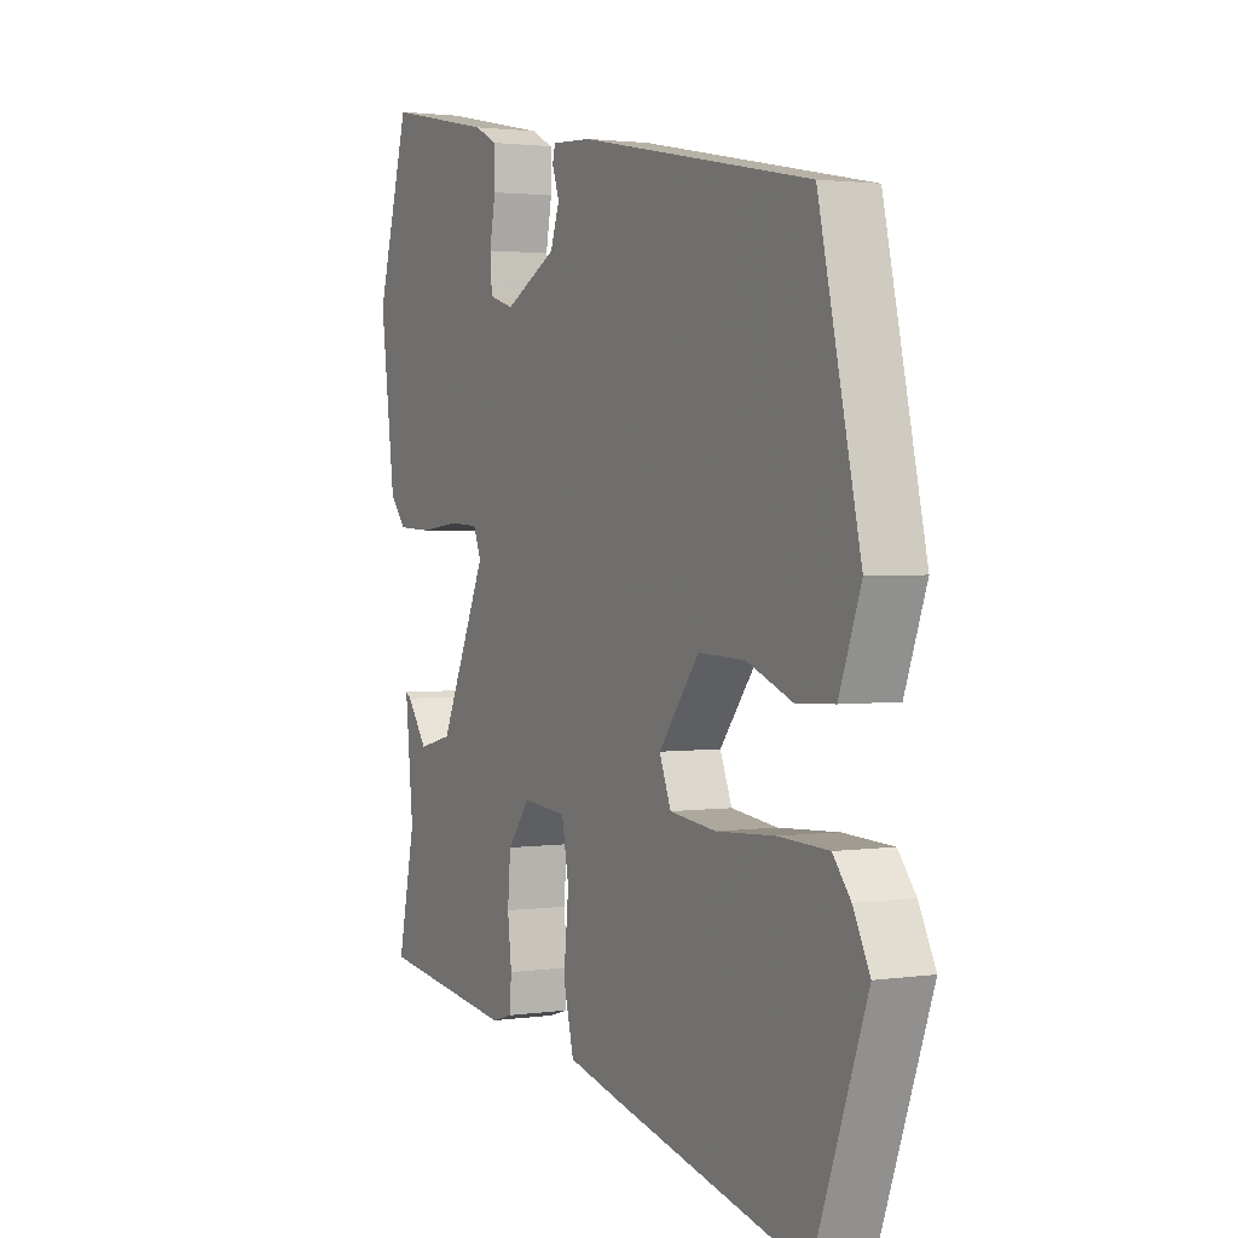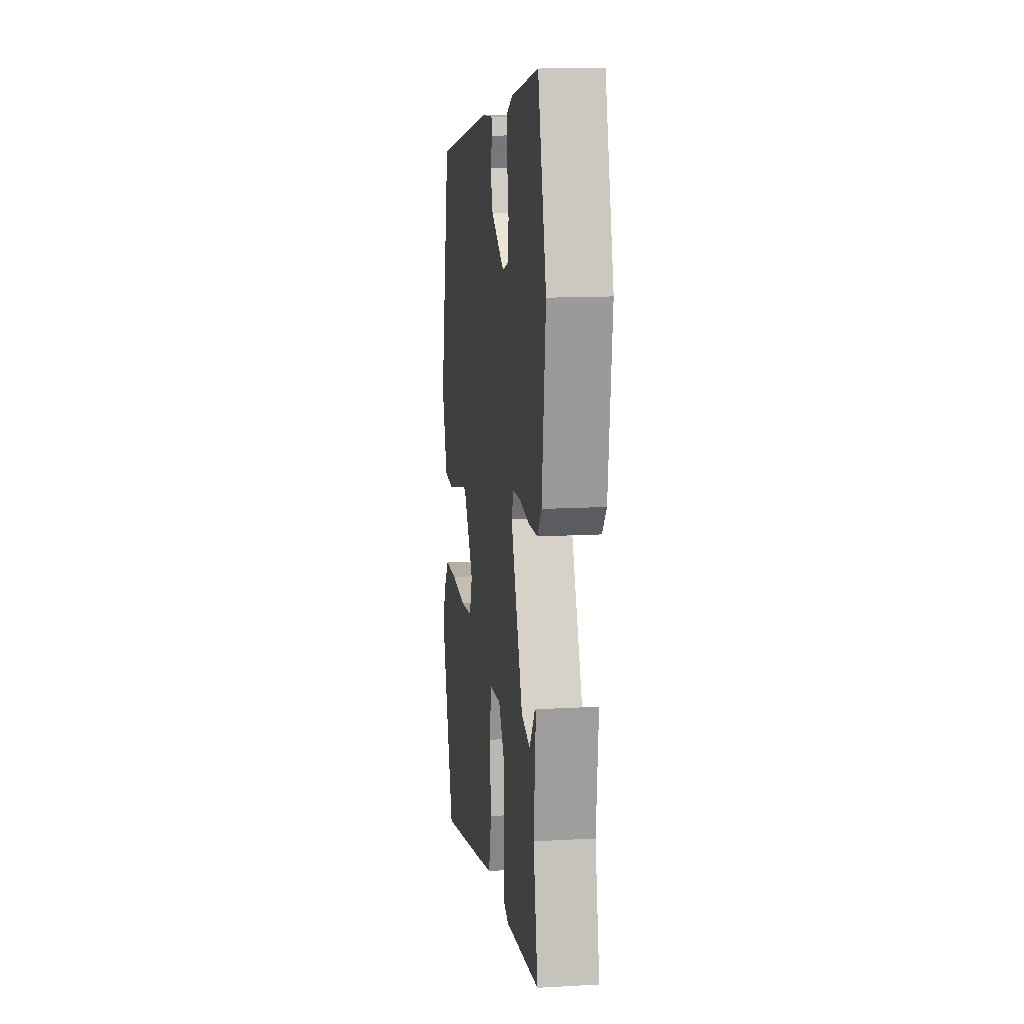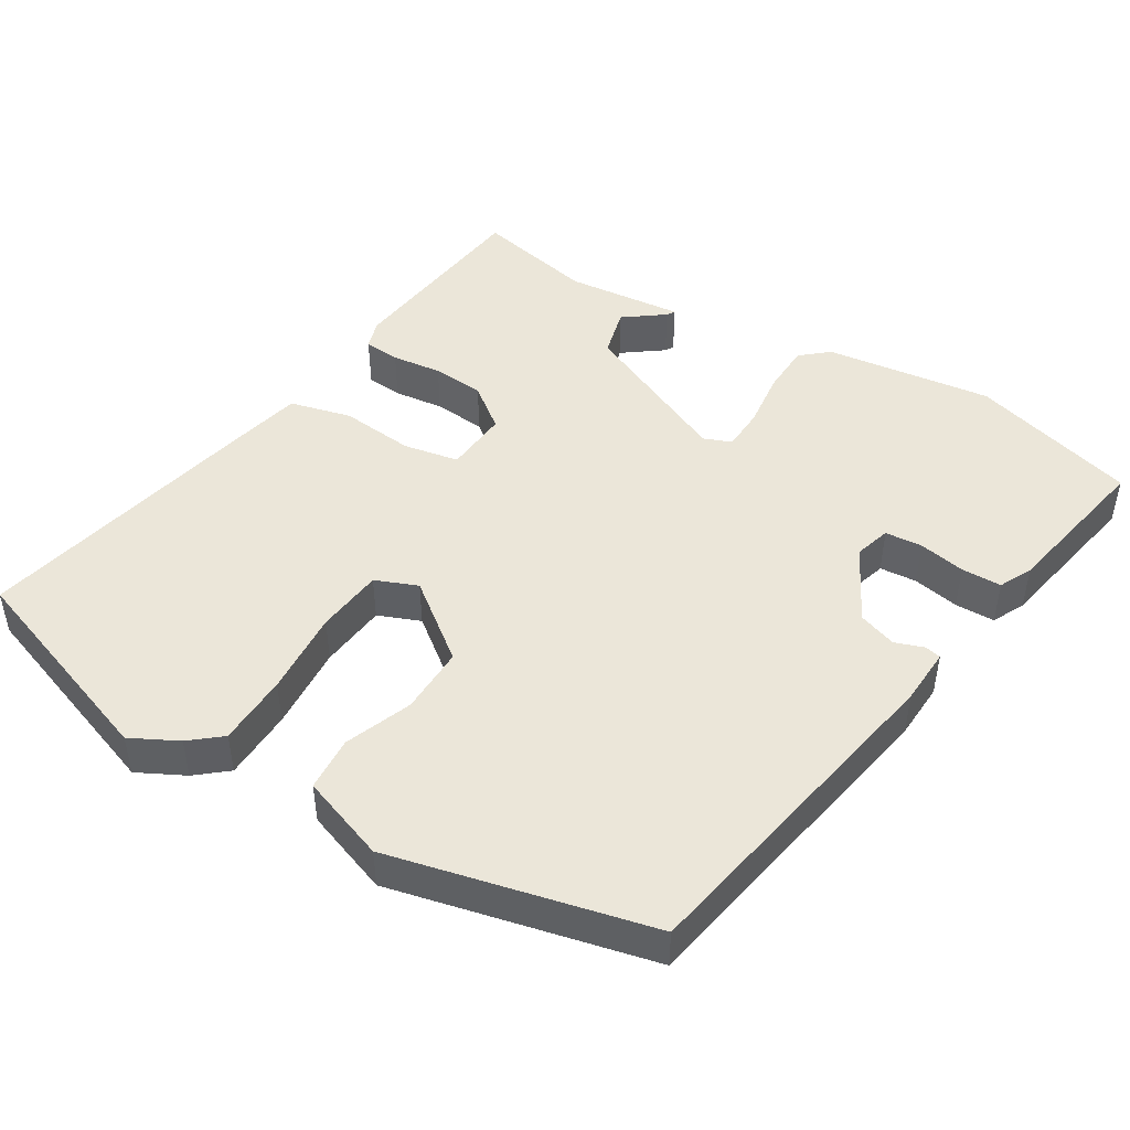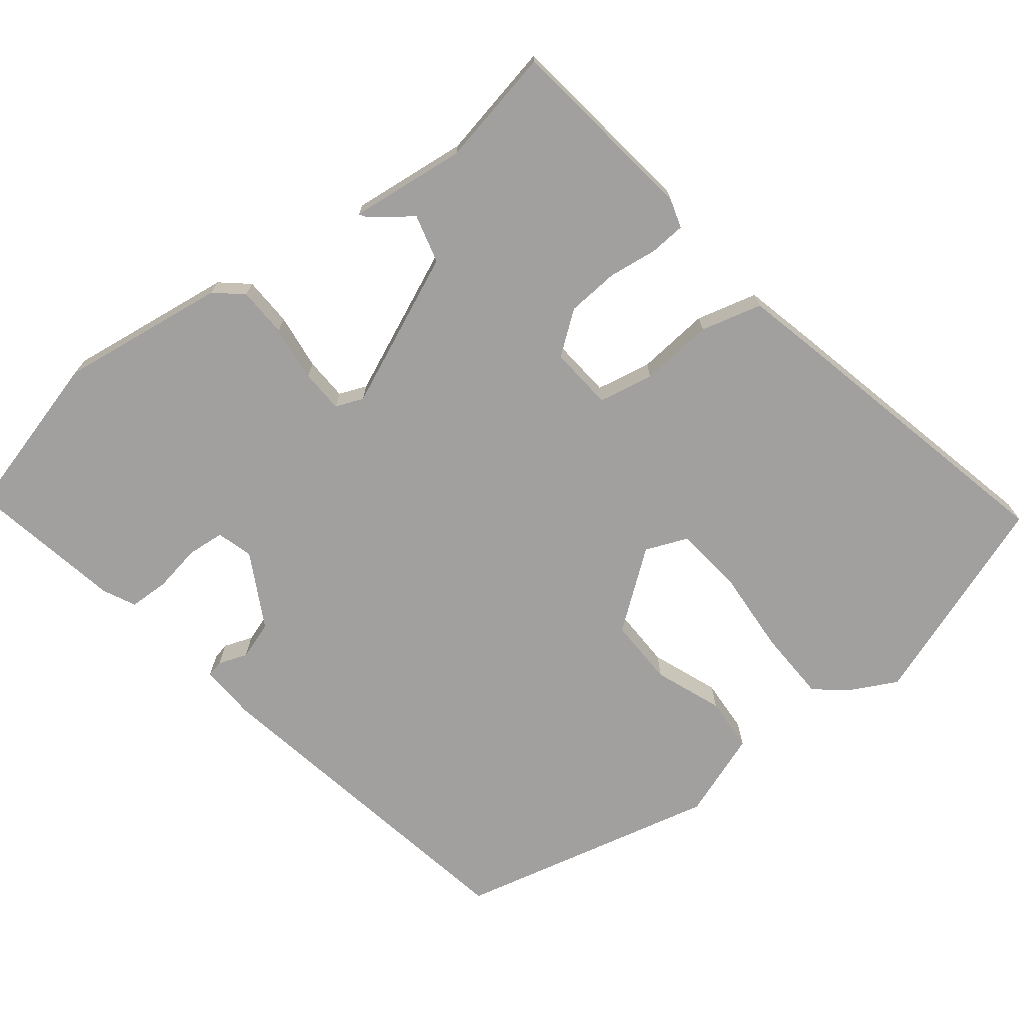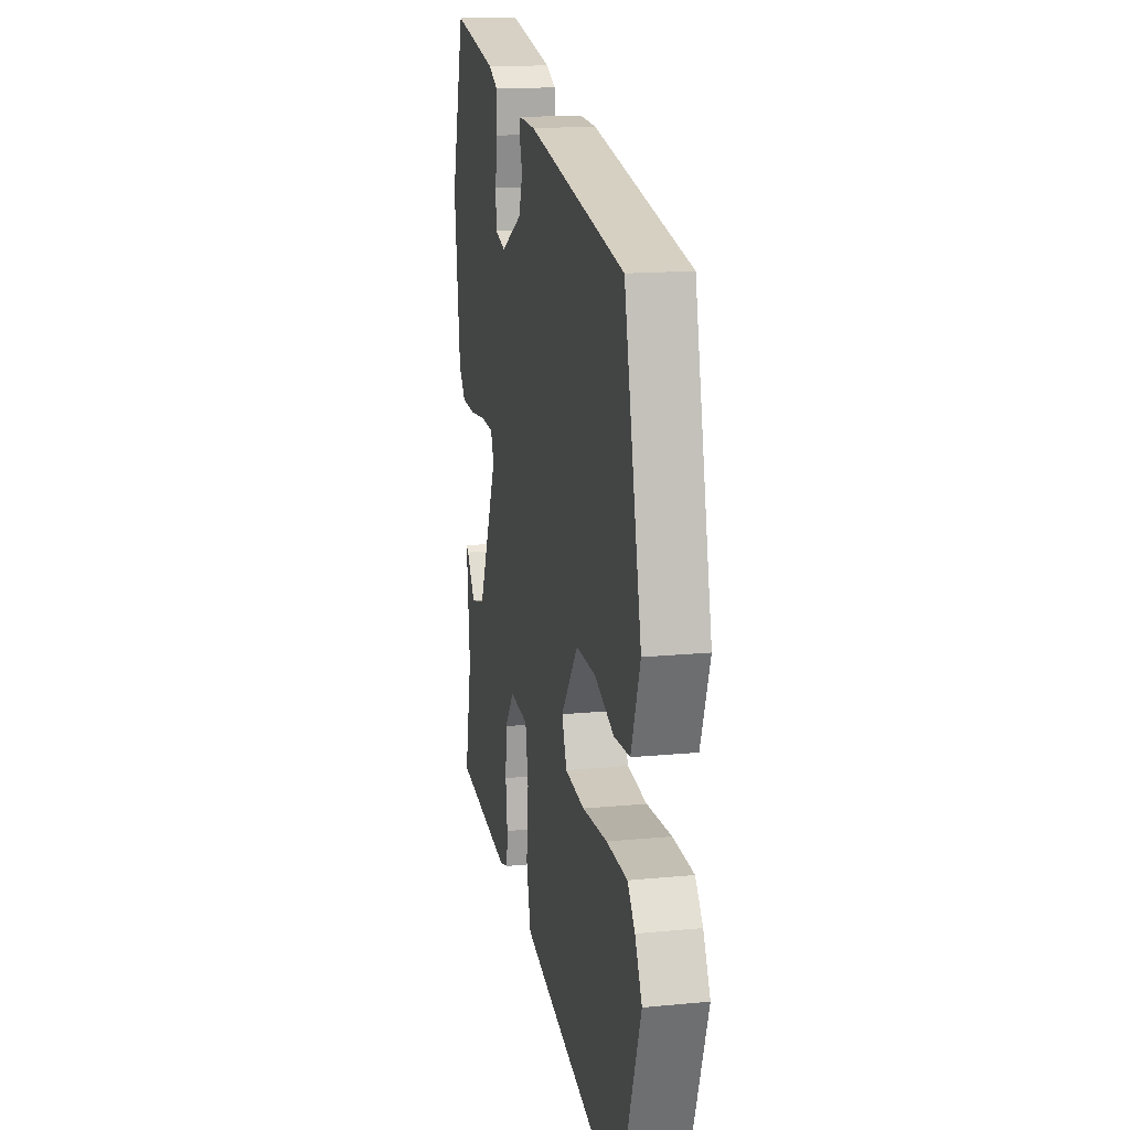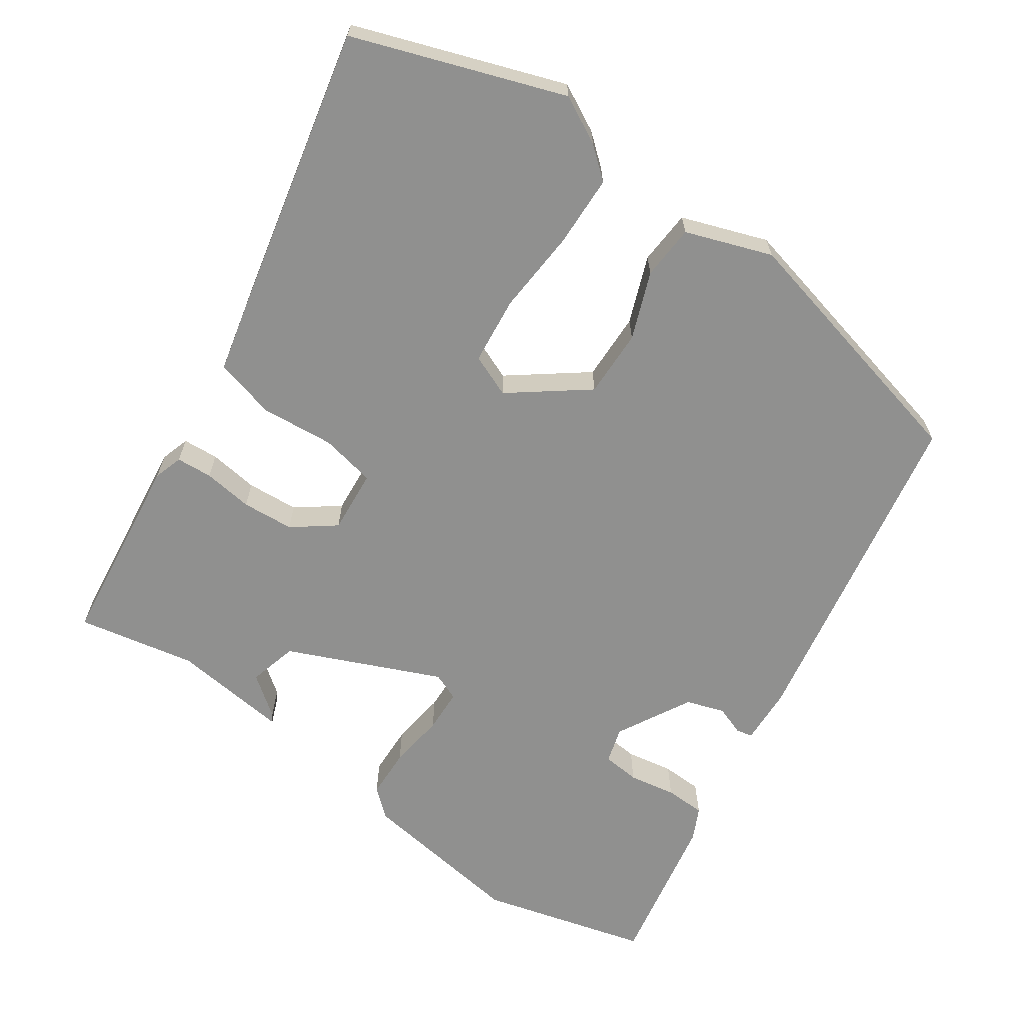
<metadata>
{"format":"obj","ext":"obj","renderer":"f3d","projection":"perspective","resolution":1024,"background":"white","views":[{"elev":2.2,"azim":-117.4,"up":"+Z"},{"elev":13.7,"azim":82.8,"up":"+Z"},{"elev":47.5,"azim":-59.1,"up":"+Y"},{"elev":-71.8,"azim":127.5,"up":"+Y"},{"elev":15.6,"azim":-101.5,"up":"+Z"},{"elev":-65.6,"azim":-125.4,"up":"+Y"}]}
</metadata>
<code>
v -0.458 0.07 -0.616
v -0.562 0.07 -0.33
v -0.529 0.07 -0.265
v -0.494 0.07 -0.222
v -0.396 0.07 -0.218
v -0.279 0.07 -0.225
v -0.187 0.07 -0.214
v -0.164 0.07 -0.156
v -0.244 0.07 -0.053
v -0.337 0.07 -0.056
v -0.428 0.07 -0.092
v -0.503 0.07 -0.088
v -0.546 0.07 0.029
v -0.464 0.07 0.387
v -0.004 0.07 0.474
v 0.074 0.07 0.478
v 0.079 0.07 0.456
v 0.065 0.07 0.416
v 0.083 0.07 0.364
v 0.185 0.07 0.31
v 0.234 0.07 0.325
v 0.238 0.07 0.376
v 0.226 0.07 0.44
v 0.227 0.07 0.495
v 0.271 0.07 0.517
v 0.483 0.07 0.559
v 0.547 0.07 0.332
v 0.518 0.07 0.103
v 0.486 0.07 0.065
v 0.418 0.07 0.062
v 0.341 0.07 0.071
v 0.282 0.07 0.068
v 0.267 0.07 0.03
v 0.36 0.07 -0.177
v 0.427 0.07 -0.194
v 0.467 0.07 -0.139
v 0.478 0.07 -0.132
v 0.462 0.07 -0.292
v 0.496 0.07 -0.453
v 0.23 0.07 -0.489
v 0.19 0.07 -0.477
v 0.186 0.07 -0.428
v 0.194 0.07 -0.36
v 0.188 0.07 -0.289
v 0.144 0.07 -0.232
v 0.057 0.07 -0.24
v 0.043 0.07 -0.316
v 0.053 0.07 -0.416
v 0.032 0.07 -0.5
v -0.07 0.07 -0.525
v -0.458 0 -0.616
v -0.562 0 -0.33
v -0.529 0 -0.265
v -0.494 0 -0.222
v -0.396 0 -0.218
v -0.279 0 -0.225
v -0.187 0 -0.214
v -0.164 0 -0.156
v -0.244 0 -0.053
v -0.337 0 -0.056
v -0.428 0 -0.092
v -0.503 0 -0.088
v -0.546 0 0.029
v -0.464 0 0.387
v -0.004 0 0.474
v 0.074 0 0.478
v 0.079 0 0.456
v 0.065 0 0.416
v 0.083 0 0.364
v 0.185 0 0.31
v 0.234 0 0.325
v 0.238 0 0.376
v 0.226 0 0.44
v 0.227 0 0.495
v 0.271 0 0.517
v 0.483 0 0.559
v 0.547 0 0.332
v 0.518 0 0.103
v 0.486 0 0.065
v 0.418 0 0.062
v 0.341 0 0.071
v 0.282 0 0.068
v 0.267 0 0.03
v 0.36 0 -0.177
v 0.427 0 -0.194
v 0.467 0 -0.139
v 0.478 0 -0.132
v 0.462 0 -0.292
v 0.496 0 -0.453
v 0.23 0 -0.489
v 0.19 0 -0.477
v 0.186 0 -0.428
v 0.194 0 -0.36
v 0.188 0 -0.289
v 0.144 0 -0.232
v 0.057 0 -0.24
v 0.043 0 -0.316
v 0.053 0 -0.416
v 0.032 0 -0.5
v -0.07 0 -0.525
f 47 48 49 50
f 46 47 50 1
f 40 41 42 43
f 38 39 40 43
f 38 43 44
f 35 36 37 38
f 34 35 38 44
f 33 34 44 45
f 28 29 30 31
f 28 31 32
f 27 28 32
f 26 27 32
f 25 26 32
f 22 23 24 25
f 21 22 25 32
f 20 21 32 33
f 15 16 17 18
f 15 18 19
f 14 15 19
f 10 11 12 13
f 9 10 13 14
f 8 9 14 19
f 3 4 5 6
f 3 6 7
f 46 1 2 3
f 46 3 7
f 20 33 45 46
f 19 20 46
f 7 8 19 46
f 100 99 98 97
f 51 100 97 96
f 93 92 91 90
f 93 90 89 88
f 94 93 88
f 88 87 86 85
f 94 88 85 84
f 95 94 84 83
f 81 80 79 78
f 82 81 78
f 82 78 77
f 82 77 76
f 82 76 75
f 75 74 73 72
f 82 75 72 71
f 83 82 71 70
f 68 67 66 65
f 69 68 65
f 69 65 64
f 63 62 61 60
f 64 63 60 59
f 69 64 59 58
f 56 55 54 53
f 57 56 53
f 53 52 51 96
f 57 53 96
f 96 95 83 70
f 96 70 69
f 96 69 58 57
f 1 51 52 2
f 2 52 53 3
f 3 53 54 4
f 4 54 55 5
f 5 55 56 6
f 6 56 57 7
f 7 57 58 8
f 8 58 59 9
f 9 59 60 10
f 10 60 61 11
f 11 61 62 12
f 12 62 63 13
f 13 63 64 14
f 14 64 65 15
f 15 65 66 16
f 16 66 67 17
f 17 67 68 18
f 18 68 69 19
f 19 69 70 20
f 20 70 71 21
f 21 71 72 22
f 22 72 73 23
f 23 73 74 24
f 24 74 75 25
f 25 75 76 26
f 26 76 77 27
f 27 77 78 28
f 28 78 79 29
f 29 79 80 30
f 30 80 81 31
f 31 81 82 32
f 32 82 83 33
f 33 83 84 34
f 34 84 85 35
f 35 85 86 36
f 36 86 87 37
f 37 87 88 38
f 38 88 89 39
f 39 89 90 40
f 40 90 91 41
f 41 91 92 42
f 42 92 93 43
f 43 93 94 44
f 44 94 95 45
f 45 95 96 46
f 46 96 97 47
f 47 97 98 48
f 48 98 99 49
f 49 99 100 50
f 50 100 51 1

</code>
